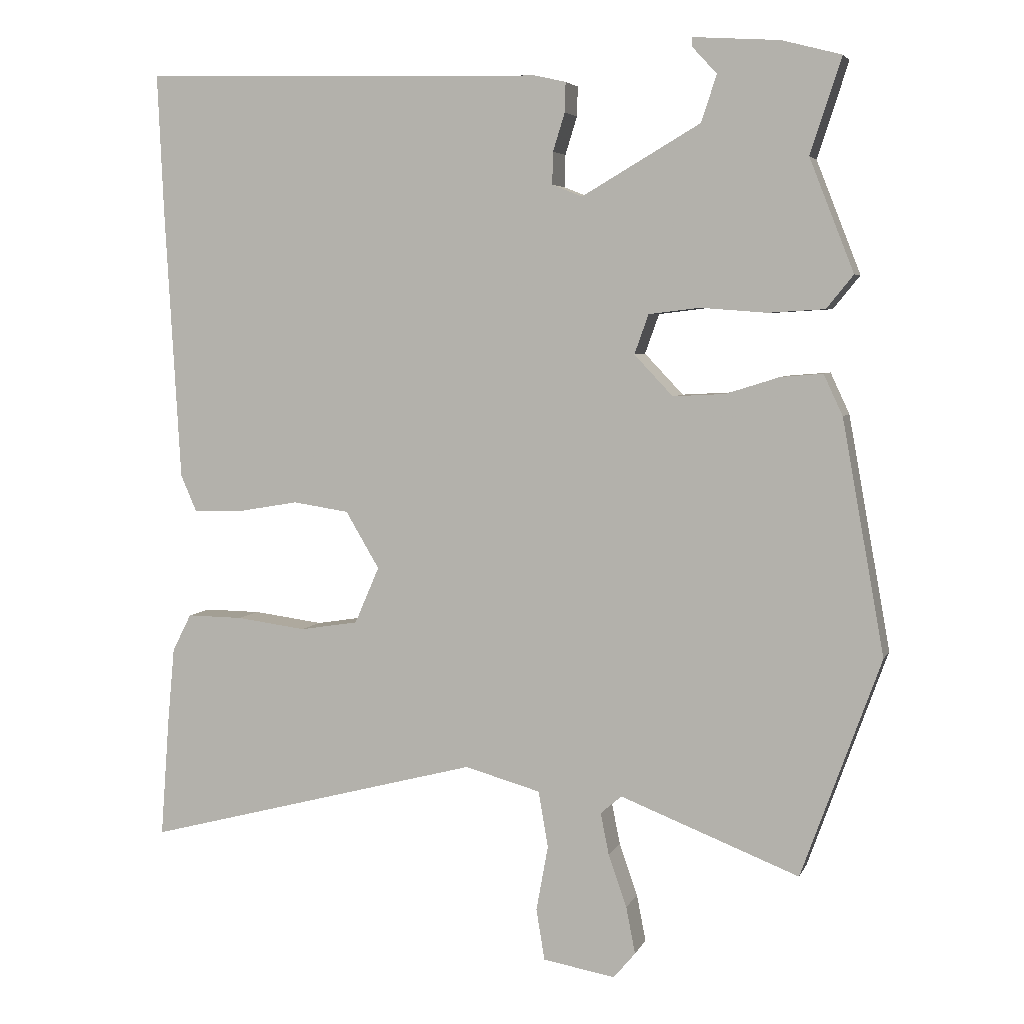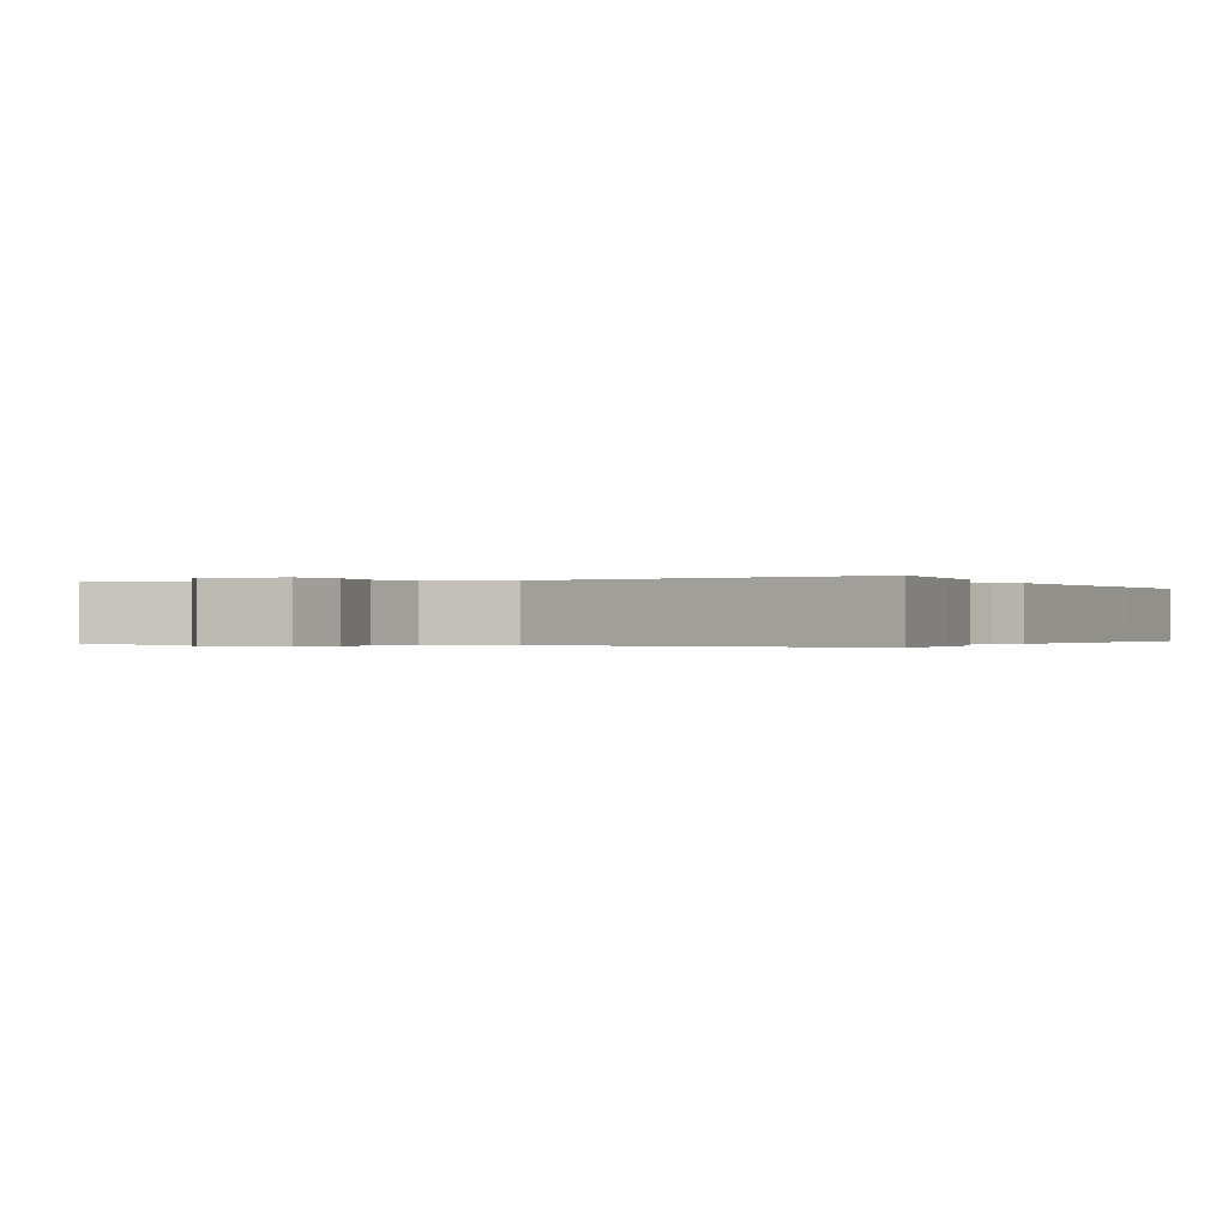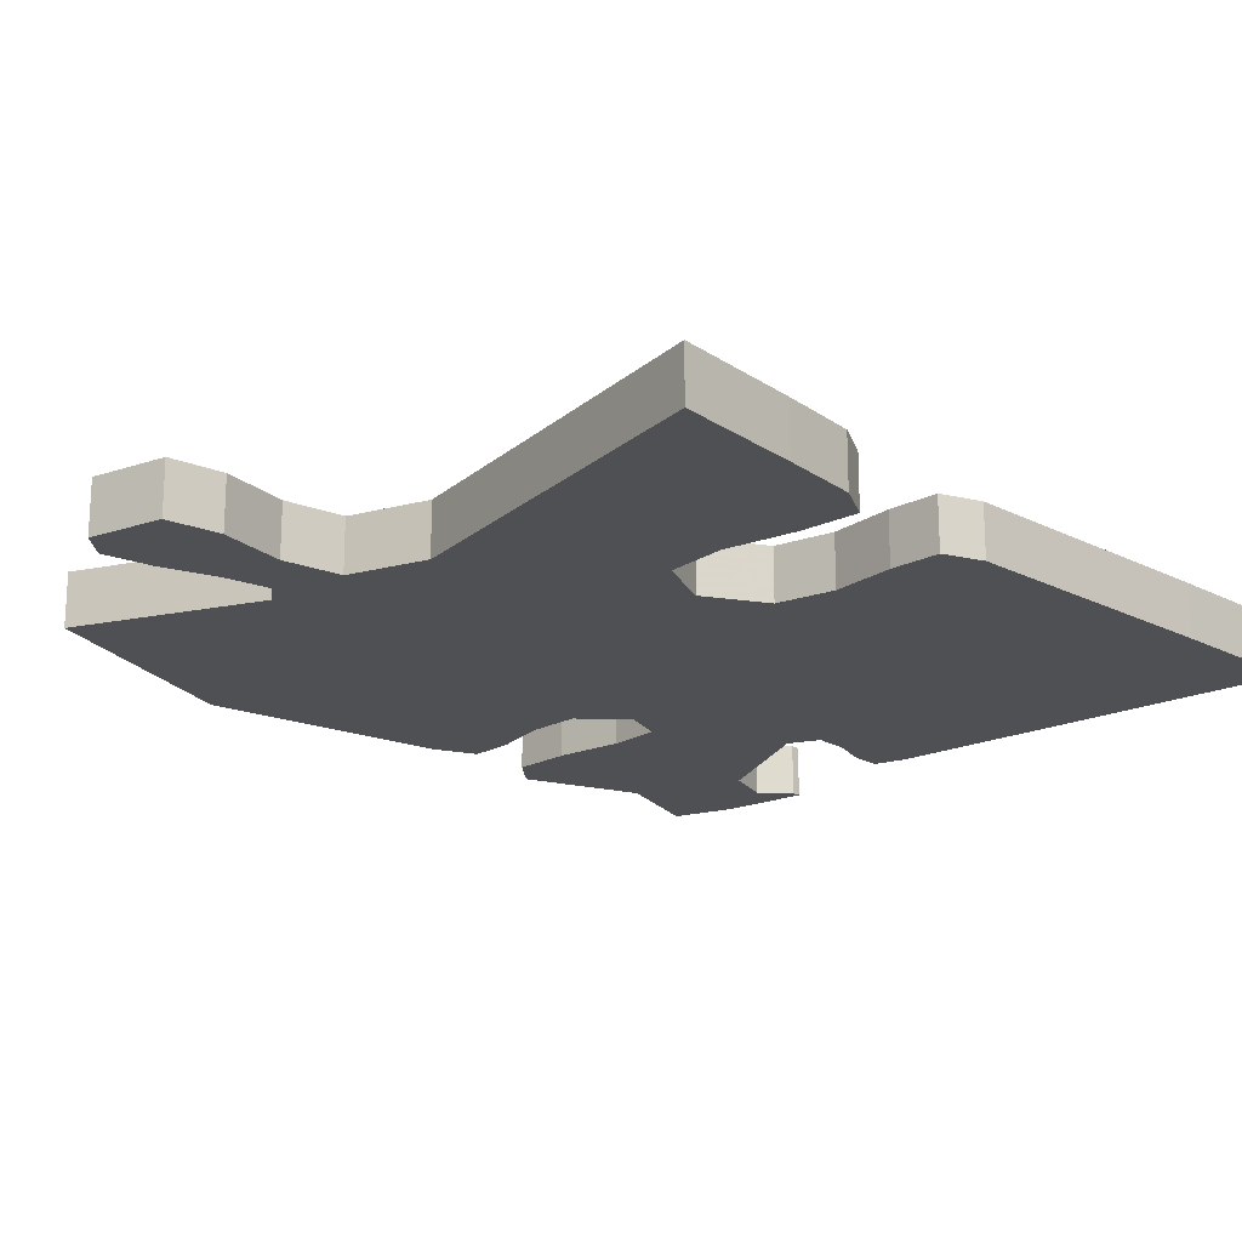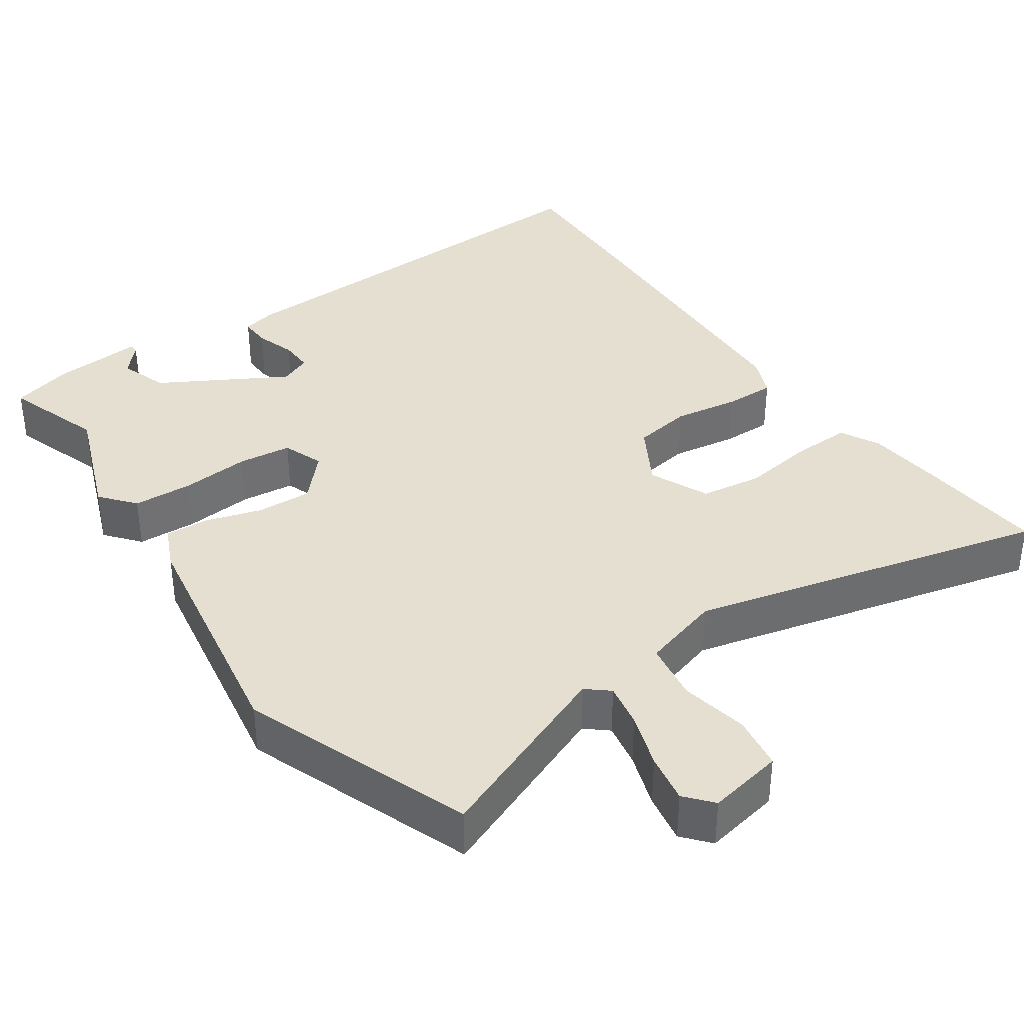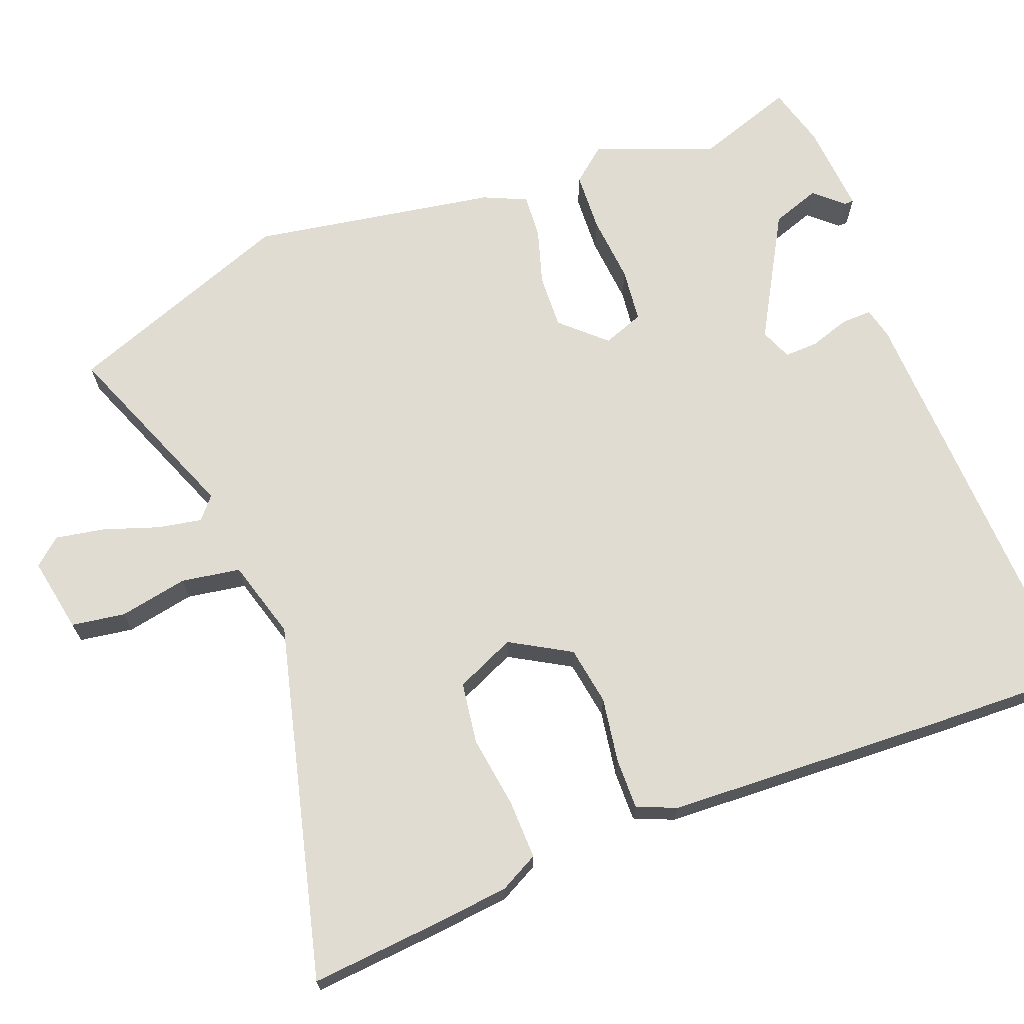
<metadata>
{"format":"obj","ext":"obj","renderer":"f3d","projection":"perspective","resolution":1024,"background":"white","views":[{"elev":5.0,"azim":15.7,"up":"+Z"},{"elev":-0.2,"azim":-155.2,"up":"+Y"},{"elev":-18.8,"azim":-137.3,"up":"+Y"},{"elev":37.3,"azim":144.6,"up":"+Y"},{"elev":69.0,"azim":-111.7,"up":"+Y"}]}
</metadata>
<code>
v -0.492 0.07 0.311
v -0.501 0.07 0.512
v 0.074 0.07 0.497
v 0.118 0.07 0.487
v 0.117 0.07 0.445
v 0.1 0.07 0.391
v 0.099 0.07 0.345
v 0.142 0.07 0.328
v 0.31 0.07 0.426
v 0.332 0.07 0.492
v 0.297 0.07 0.53
v 0.297 0.07 0.543
v 0.42 0.07 0.535
v 0.504 0.07 0.513
v 0.46 0.07 0.378
v 0.523 0.07 0.218
v 0.485 0.07 0.171
v 0.404 0.07 0.166
v 0.311 0.07 0.173
v 0.238 0.07 0.164
v 0.218 0.07 0.108
v 0.273 0.07 0.05
v 0.347 0.07 0.054
v 0.423 0.07 0.078
v 0.483 0.07 0.083
v 0.51 0.07 0.025
v 0.57 0.07 -0.307
v 0.457 0.07 -0.619
v 0.202 0.07 -0.52
v 0.172 0.07 -0.546
v 0.184 0.07 -0.606
v 0.21 0.07 -0.68
v 0.223 0.07 -0.747
v 0.192 0.07 -0.784
v 0.089 0.07 -0.766
v 0.077 0.07 -0.693
v 0.094 0.07 -0.6
v 0.08 0.07 -0.52
v -0.028 0.07 -0.49
v -0.509 0.07 -0.616
v -0.496 0.07 -0.443
v -0.486 0.07 -0.337
v -0.459 0.07 -0.284
v -0.379 0.07 -0.285
v -0.28 0.07 -0.298
v -0.197 0.07 -0.285
v -0.162 0.07 -0.204
v -0.21 0.07 -0.123
v -0.29 0.07 -0.111
v -0.378 0.07 -0.126
v -0.447 0.07 -0.128
v -0.47 0.07 -0.075
v -0.492 0 0.311
v -0.501 0 0.512
v 0.074 0 0.497
v 0.118 0 0.487
v 0.117 0 0.445
v 0.1 0 0.391
v 0.099 0 0.345
v 0.142 0 0.328
v 0.31 0 0.426
v 0.332 0 0.492
v 0.297 0 0.53
v 0.297 0 0.543
v 0.42 0 0.535
v 0.504 0 0.513
v 0.46 0 0.378
v 0.523 0 0.218
v 0.485 0 0.171
v 0.404 0 0.166
v 0.311 0 0.173
v 0.238 0 0.164
v 0.218 0 0.108
v 0.273 0 0.05
v 0.347 0 0.054
v 0.423 0 0.078
v 0.483 0 0.083
v 0.51 0 0.025
v 0.57 0 -0.307
v 0.457 0 -0.619
v 0.202 0 -0.52
v 0.172 0 -0.546
v 0.184 0 -0.606
v 0.21 0 -0.68
v 0.223 0 -0.747
v 0.192 0 -0.784
v 0.089 0 -0.766
v 0.077 0 -0.693
v 0.094 0 -0.6
v 0.08 0 -0.52
v -0.028 0 -0.49
v -0.509 0 -0.616
v -0.496 0 -0.443
v -0.486 0 -0.337
v -0.459 0 -0.284
v -0.379 0 -0.285
v -0.28 0 -0.298
v -0.197 0 -0.285
v -0.162 0 -0.204
v -0.21 0 -0.123
v -0.29 0 -0.111
v -0.378 0 -0.126
v -0.447 0 -0.128
v -0.47 0 -0.075
f 4 5 6
f 3 4 6
f 2 3 6
f 1 2 6
f 52 1 6
f 51 52 6
f 50 51 6
f 49 50 6
f 48 49 6 7
f 47 48 7 8
f 46 47 8 9
f 43 44 45
f 42 43 45
f 41 42 45
f 40 41 45
f 39 40 45
f 38 39 45 46
f 35 36 37
f 34 35 37
f 33 34 37
f 32 33 37
f 31 32 37
f 30 31 37 38
f 29 30 38 46
f 28 29 46
f 27 28 46
f 26 27 46
f 25 26 46
f 24 25 46
f 23 24 46
f 17 18 19
f 16 17 19
f 15 16 19
f 15 19 20
f 13 14 15
f 12 13 15
f 11 12 15
f 10 11 15
f 9 10 15 20
f 46 9 20 21
f 22 23 46
f 21 22 46
f 58 57 56
f 58 56 55
f 58 55 54
f 58 54 53
f 58 53 104
f 58 104 103
f 58 103 102
f 58 102 101
f 59 58 101 100
f 60 59 100 99
f 61 60 99 98
f 97 96 95
f 97 95 94
f 97 94 93
f 97 93 92
f 97 92 91
f 98 97 91 90
f 89 88 87
f 89 87 86
f 89 86 85
f 89 85 84
f 89 84 83
f 90 89 83 82
f 98 90 82 81
f 98 81 80
f 98 80 79
f 98 79 78
f 98 78 77
f 98 77 76
f 98 76 75
f 71 70 69
f 71 69 68
f 71 68 67
f 72 71 67
f 67 66 65
f 67 65 64
f 67 64 63
f 67 63 62
f 72 67 62 61
f 73 72 61 98
f 98 75 74
f 98 74 73
f 1 53 54 2
f 2 54 55 3
f 3 55 56 4
f 4 56 57 5
f 5 57 58 6
f 6 58 59 7
f 7 59 60 8
f 8 60 61 9
f 9 61 62 10
f 10 62 63 11
f 11 63 64 12
f 12 64 65 13
f 13 65 66 14
f 14 66 67 15
f 15 67 68 16
f 16 68 69 17
f 17 69 70 18
f 18 70 71 19
f 19 71 72 20
f 20 72 73 21
f 21 73 74 22
f 22 74 75 23
f 23 75 76 24
f 24 76 77 25
f 25 77 78 26
f 26 78 79 27
f 27 79 80 28
f 28 80 81 29
f 29 81 82 30
f 30 82 83 31
f 31 83 84 32
f 32 84 85 33
f 33 85 86 34
f 34 86 87 35
f 35 87 88 36
f 36 88 89 37
f 37 89 90 38
f 38 90 91 39
f 39 91 92 40
f 40 92 93 41
f 41 93 94 42
f 42 94 95 43
f 43 95 96 44
f 44 96 97 45
f 45 97 98 46
f 46 98 99 47
f 47 99 100 48
f 48 100 101 49
f 49 101 102 50
f 50 102 103 51
f 51 103 104 52
f 52 104 53 1

</code>
